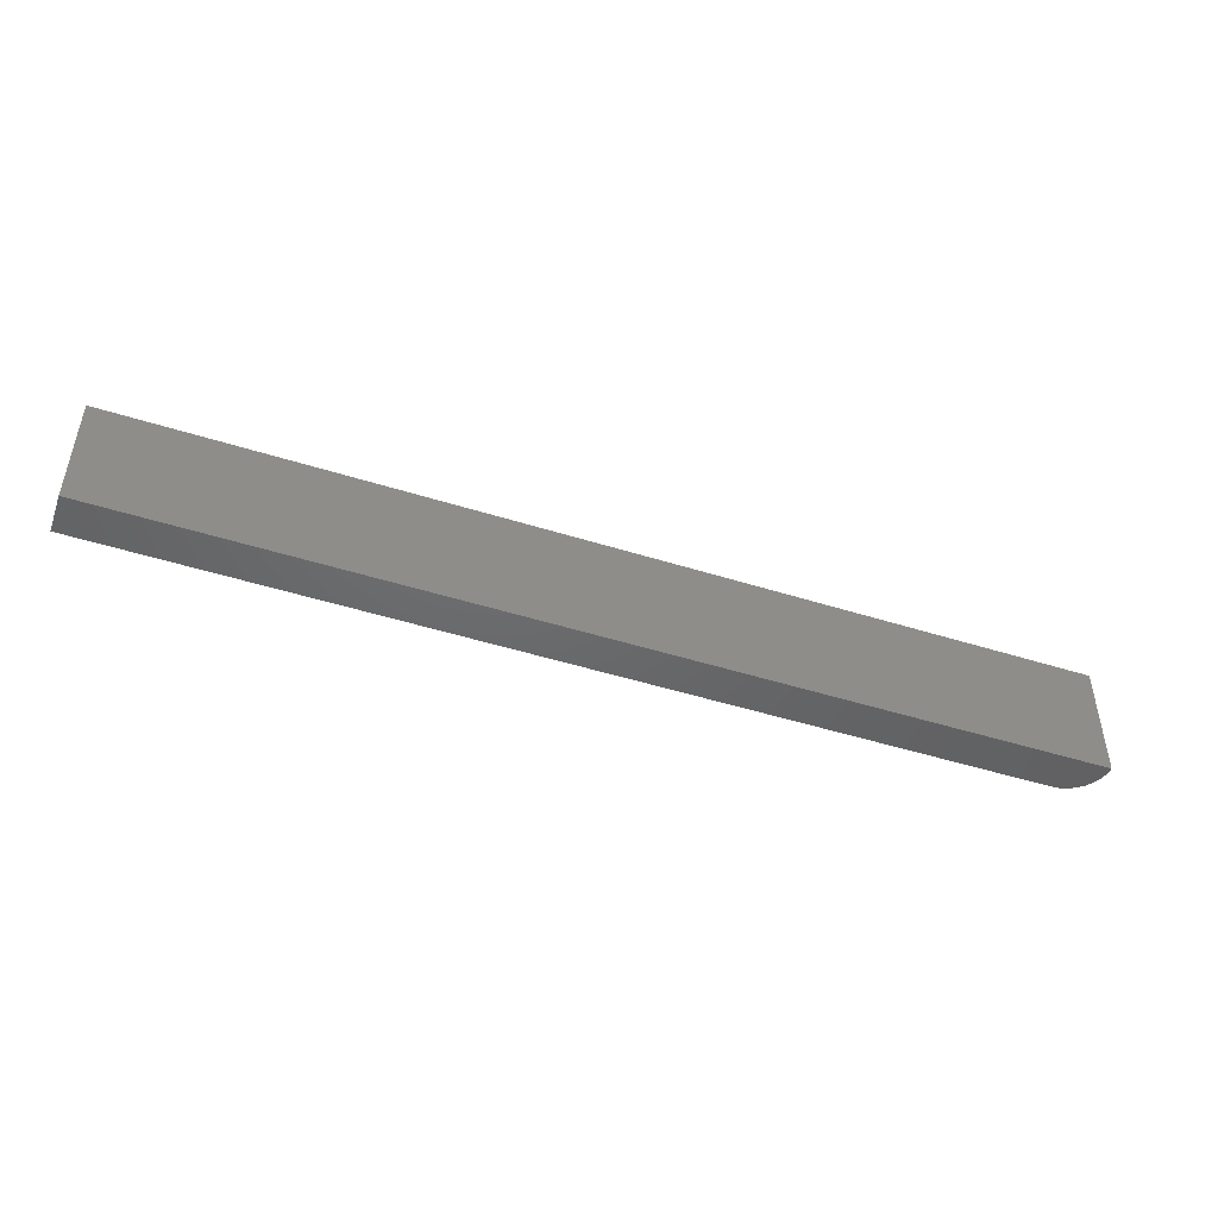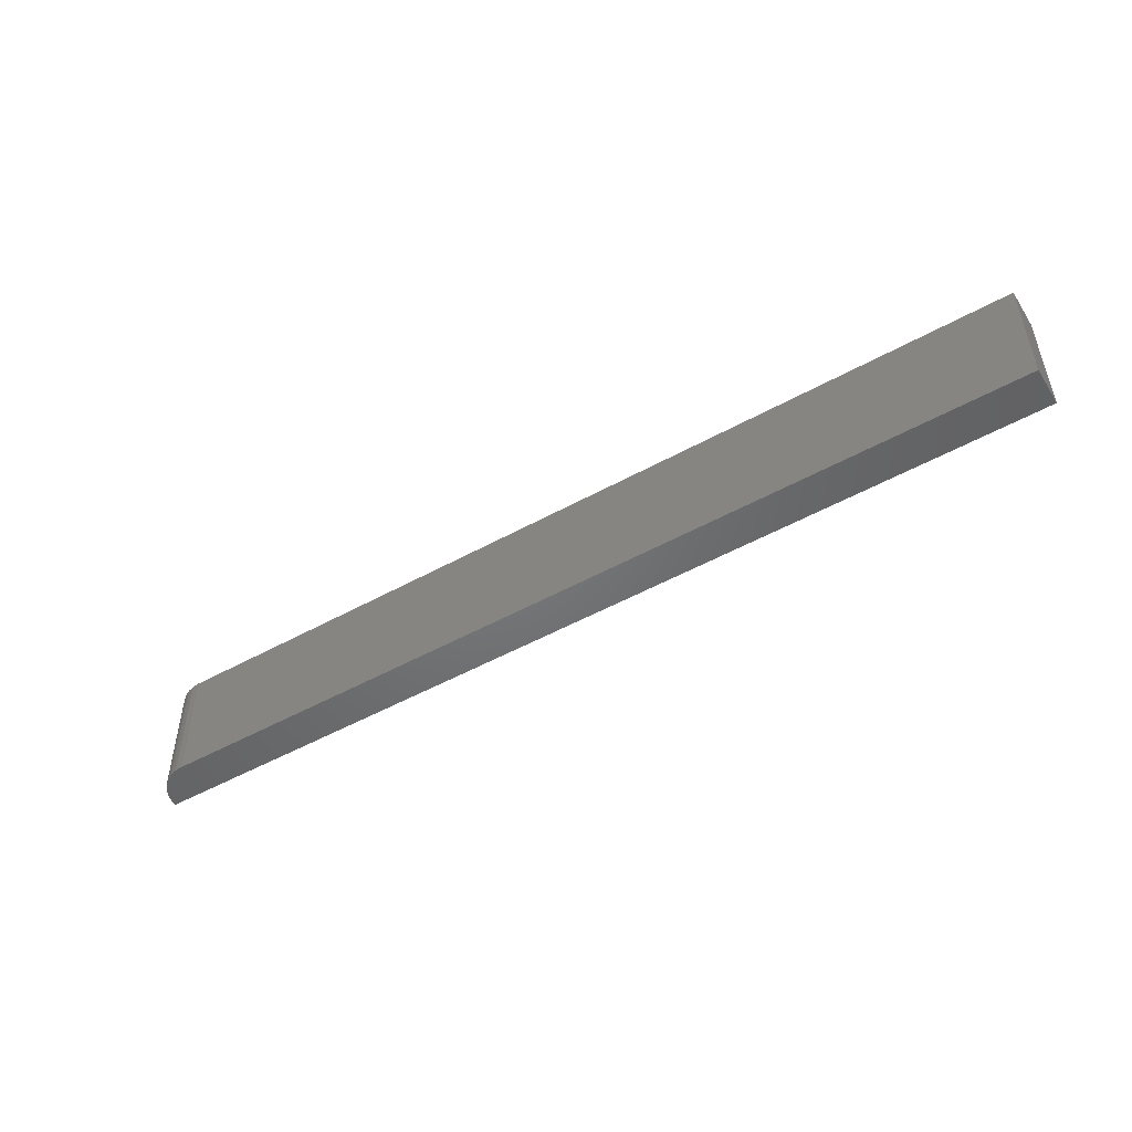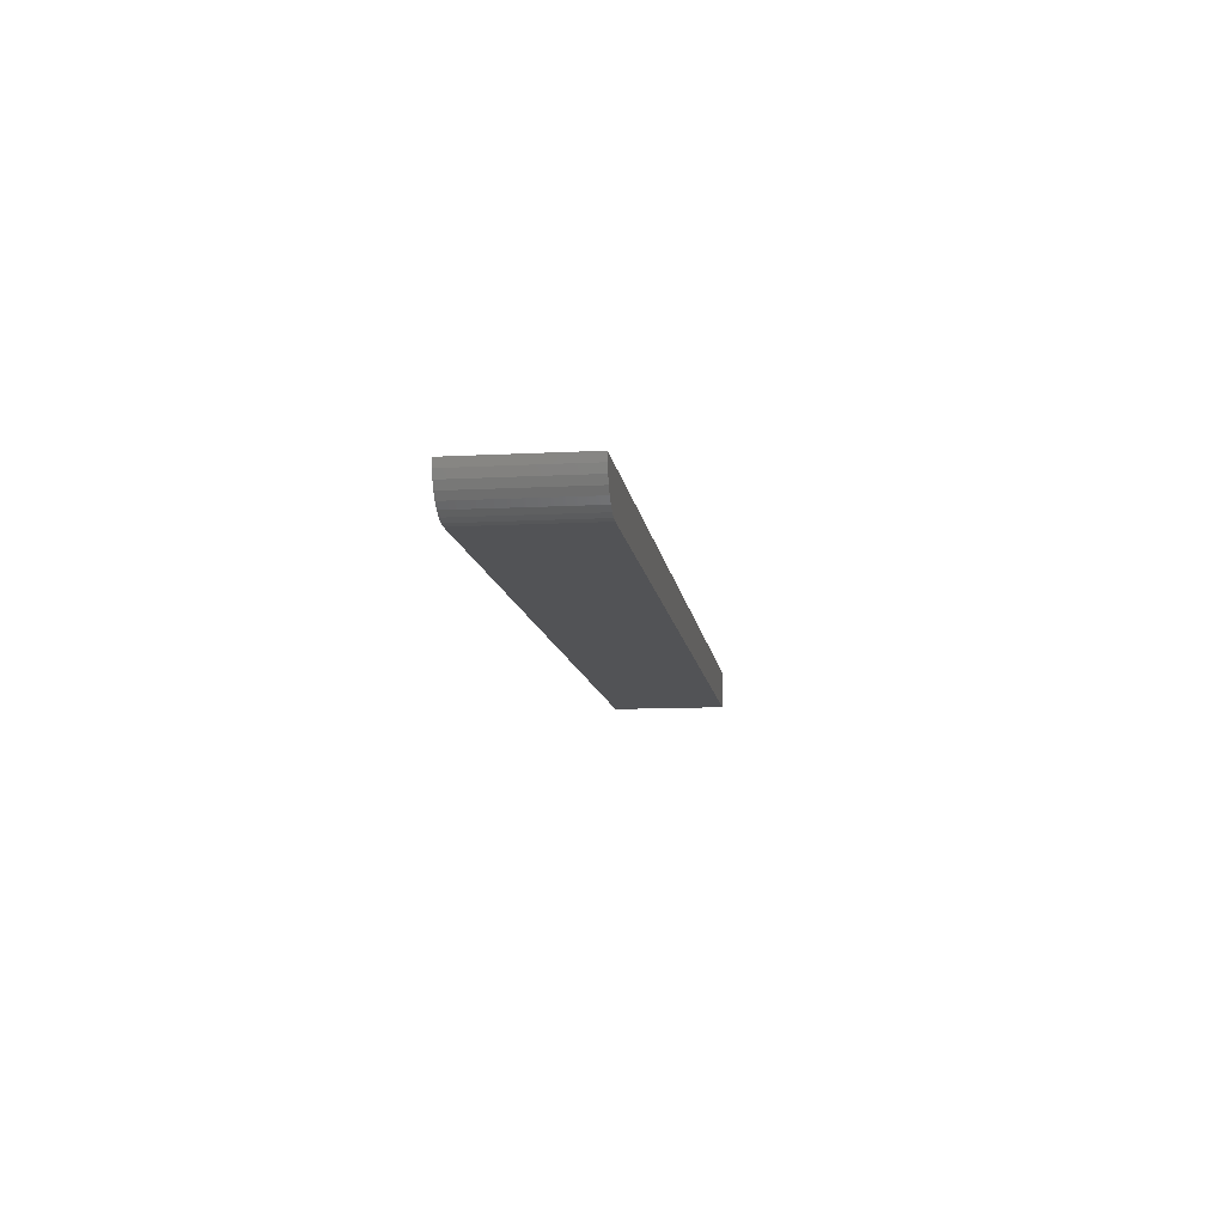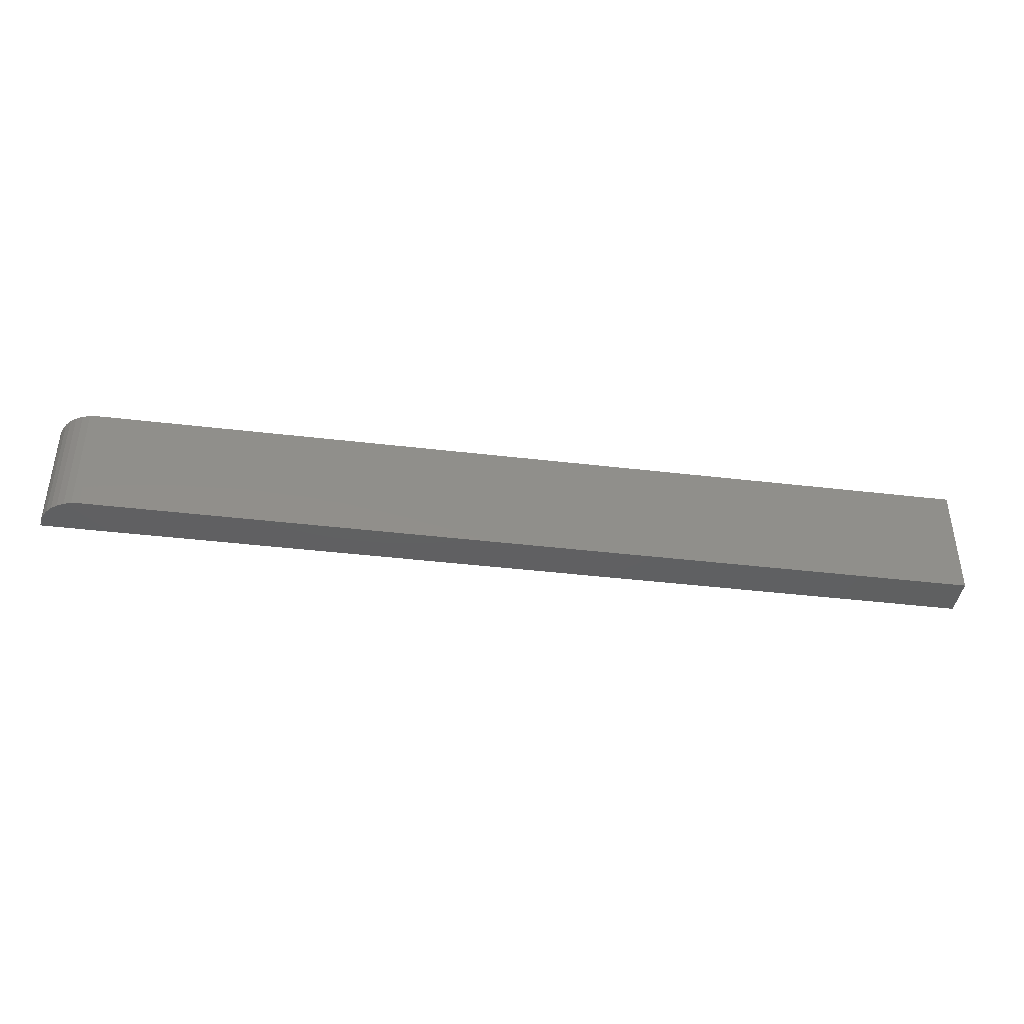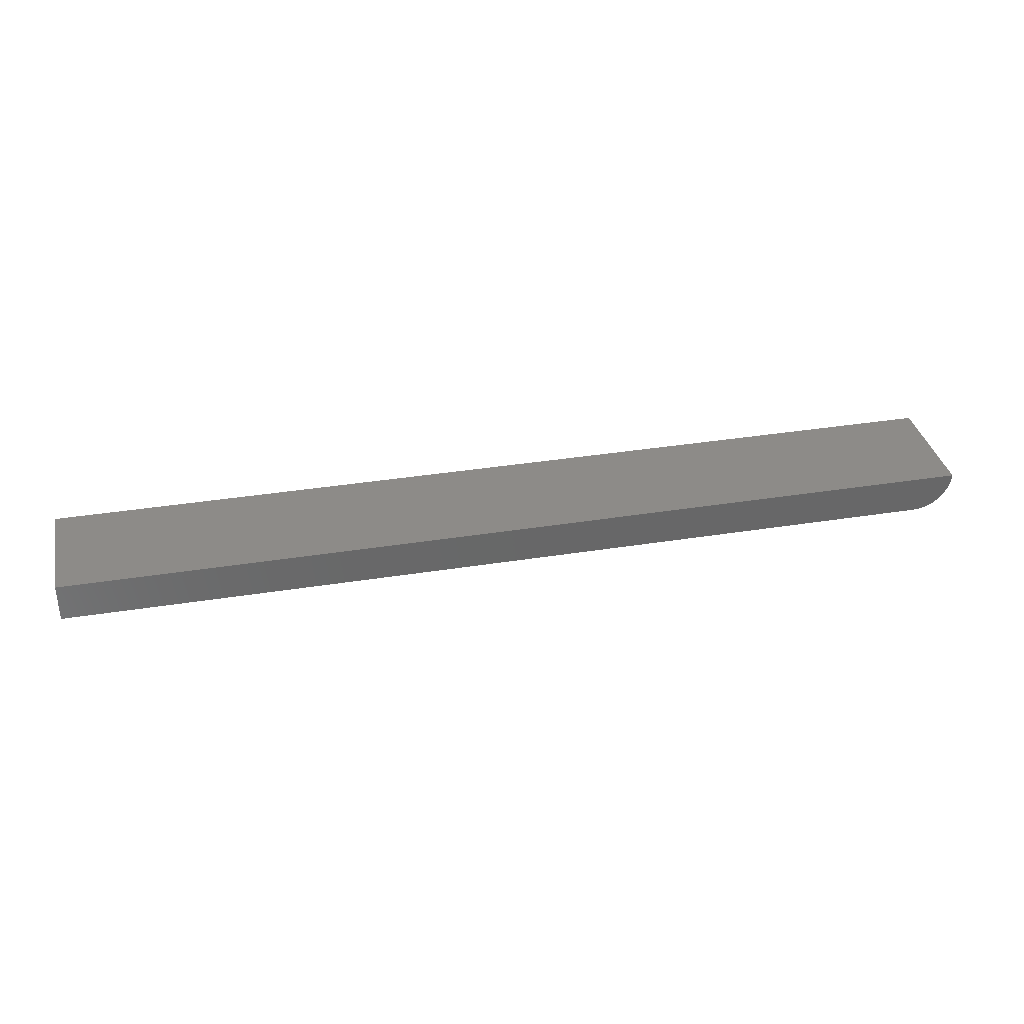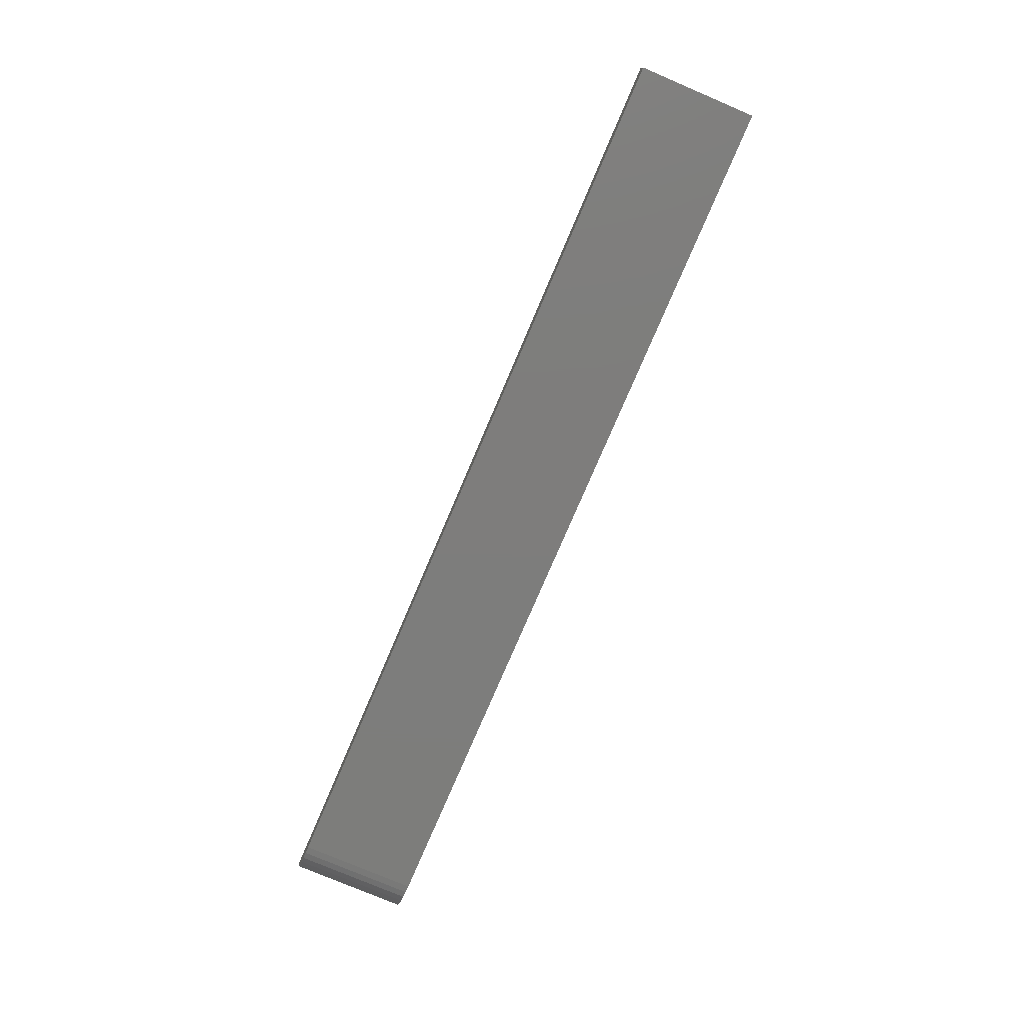
<metadata>
{"format":"stl","ext":"stl","renderer":"f3d","projection":"perspective","resolution":1024,"background":"white","views":[{"elev":-47.5,"azim":160.4,"up":"+Z"},{"elev":-49.8,"azim":31.5,"up":"+Z"},{"elev":-10.7,"azim":-82.4,"up":"+Y"},{"elev":-41.2,"azim":-8.2,"up":"+Z"},{"elev":35.1,"azim":167.9,"up":"+Y"},{"elev":-76.9,"azim":66.9,"up":"+Y"}]}
</metadata>
<code>
# stl→obj: 22 verts, 40 faces
v 0.03125 -0.01562 -0.09375
v 0.75 -0.01562 -0.09375
v 0.03125 -0.01562 0.0009868
v 0.75 -0.01562 0.0009868
v 0 0.01562 0.0009868
v 0.0006005 0.009528 0.0009868
v 0.002379 0.003666 0.0009868
v 0.005267 -0.001737 0.0009868
v 0.009153 -0.006472 0.0009868
v 0.01389 -0.01036 0.0009868
v 0.01929 -0.01325 0.0009868
v 0.02515 -0.01502 0.0009868
v 0.75 0.01562 0.0009868
v 0.005267 -0.001737 -0.09375
v 0.01929 -0.01325 -0.09375
v 0.01389 -0.01036 -0.09375
v 0.009153 -0.006472 -0.09375
v 0.02515 -0.01502 -0.09375
v 0.002379 0.003666 -0.09375
v 0.0006005 0.009528 -0.09375
v 0 0.01562 -0.09375
v 0.75 0.01562 -0.09375
f 1 2 3
f 3 2 4
f 5 6 7
f 5 7 8
f 5 8 9
f 5 9 10
f 5 10 11
f 5 11 12
f 5 12 3
f 5 3 4
f 5 4 13
f 14 15 16
f 14 16 17
f 18 15 14
f 18 14 19
f 18 19 20
f 18 20 21
f 18 21 1
f 1 21 2
f 2 21 22
f 21 5 22
f 22 5 13
f 5 21 6
f 6 21 20
f 6 20 7
f 7 20 19
f 7 19 8
f 8 19 14
f 8 14 9
f 9 14 17
f 9 17 10
f 10 17 16
f 10 16 11
f 11 16 15
f 11 15 12
f 12 15 18
f 12 18 3
f 3 18 1
f 2 22 4
f 4 22 13

</code>
